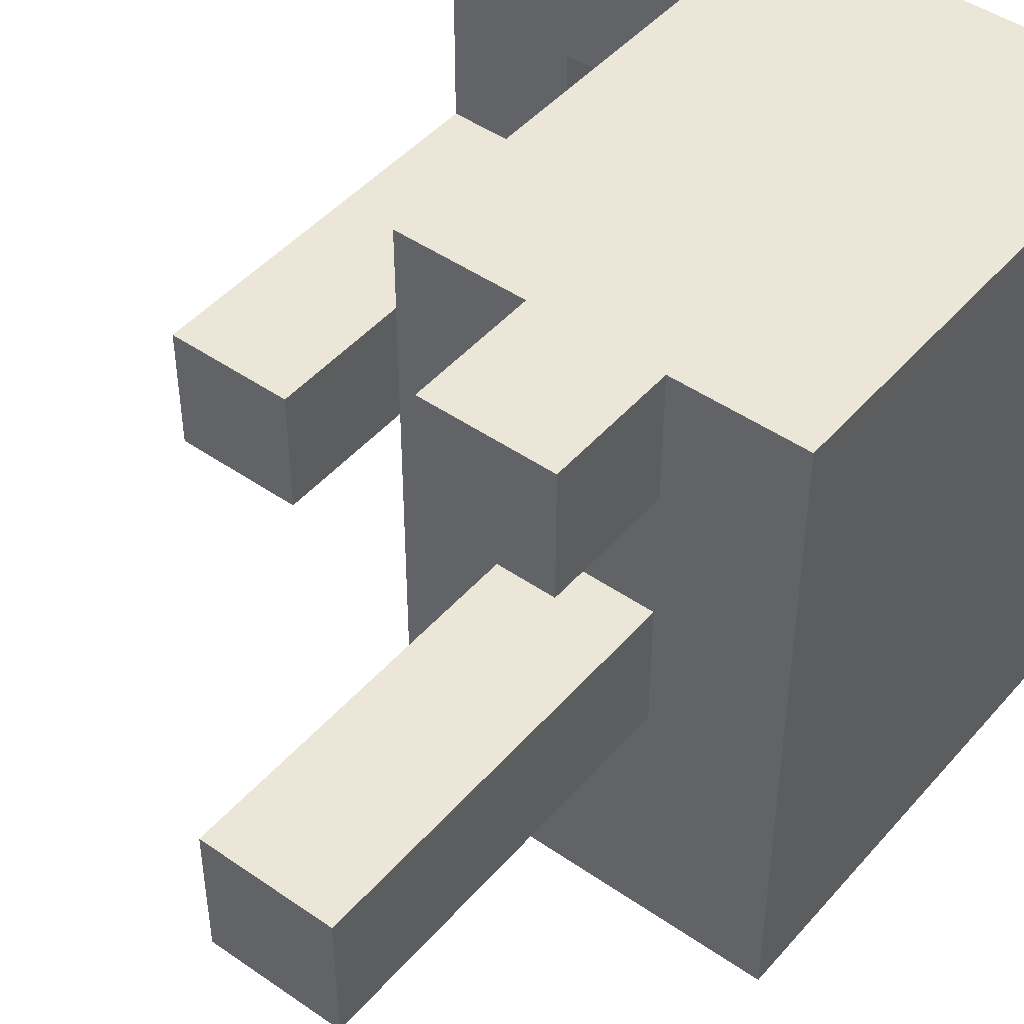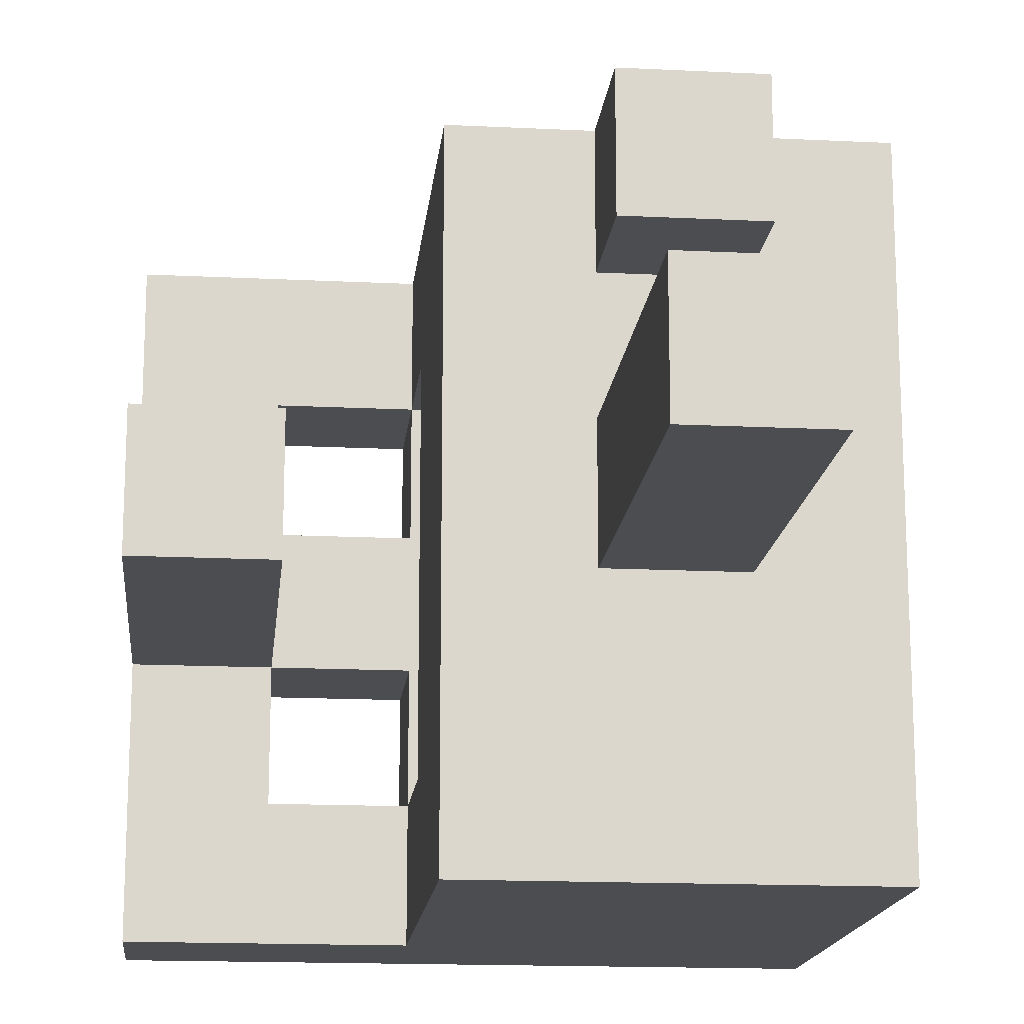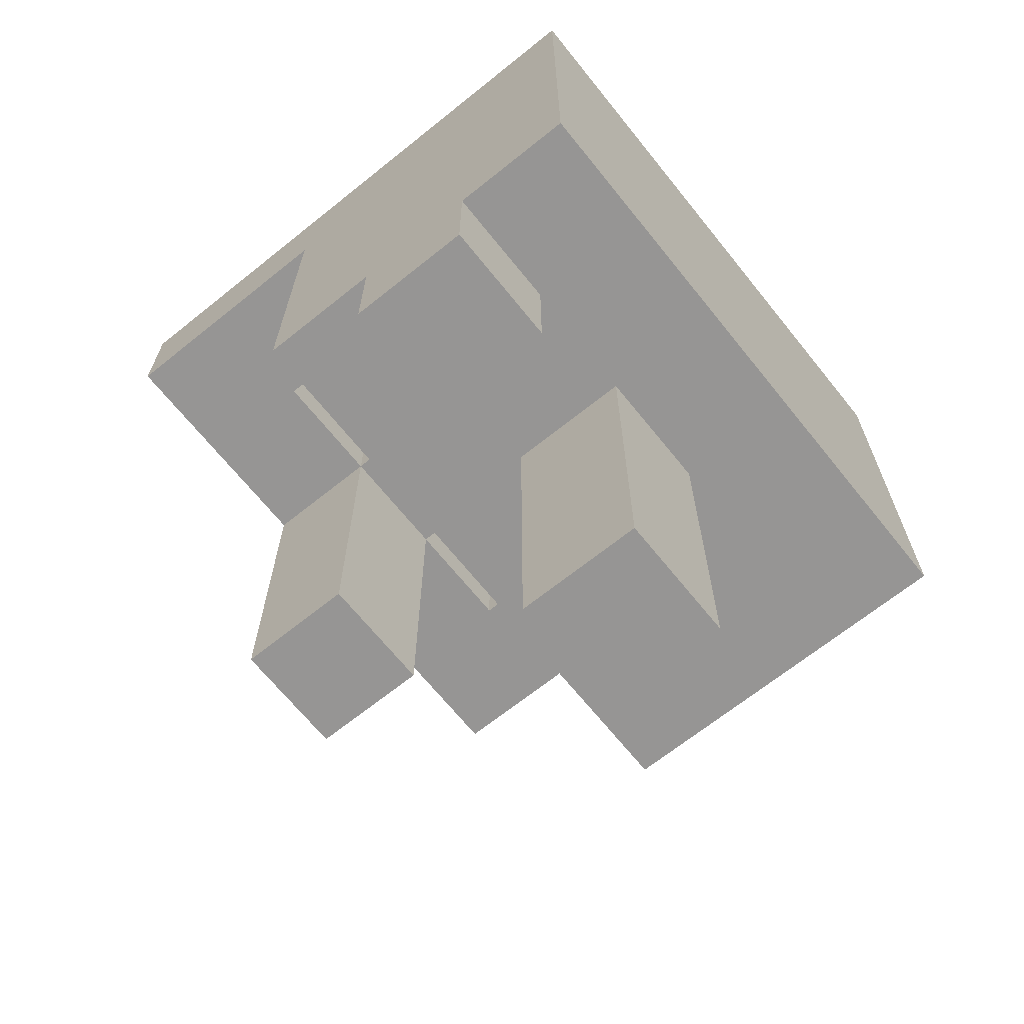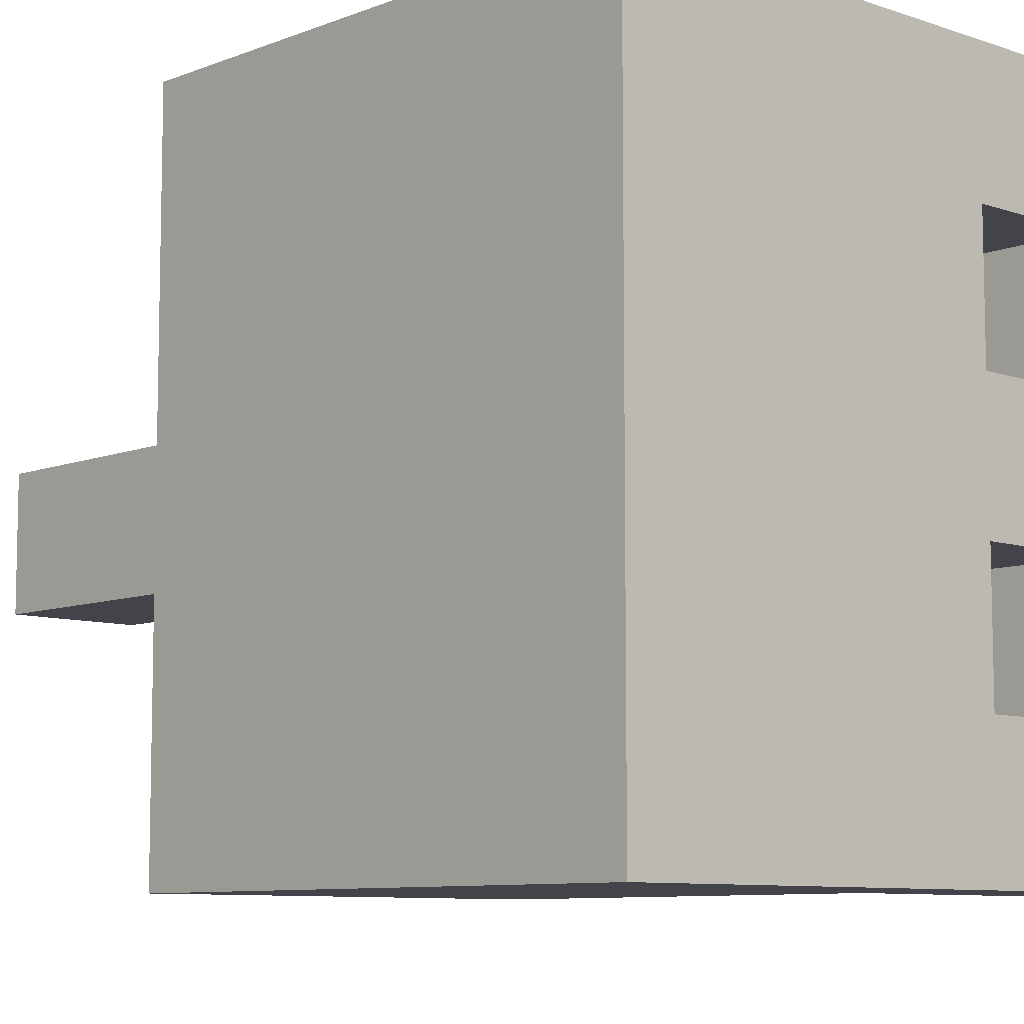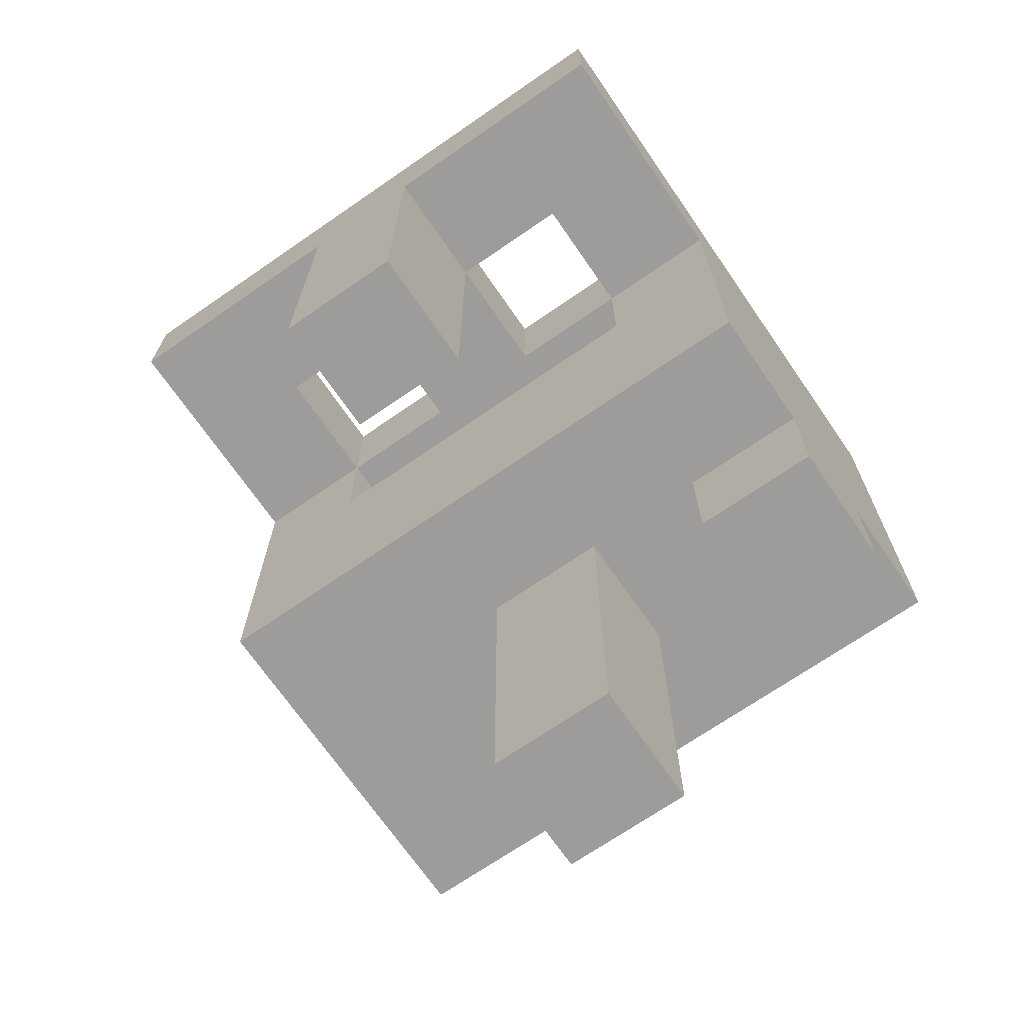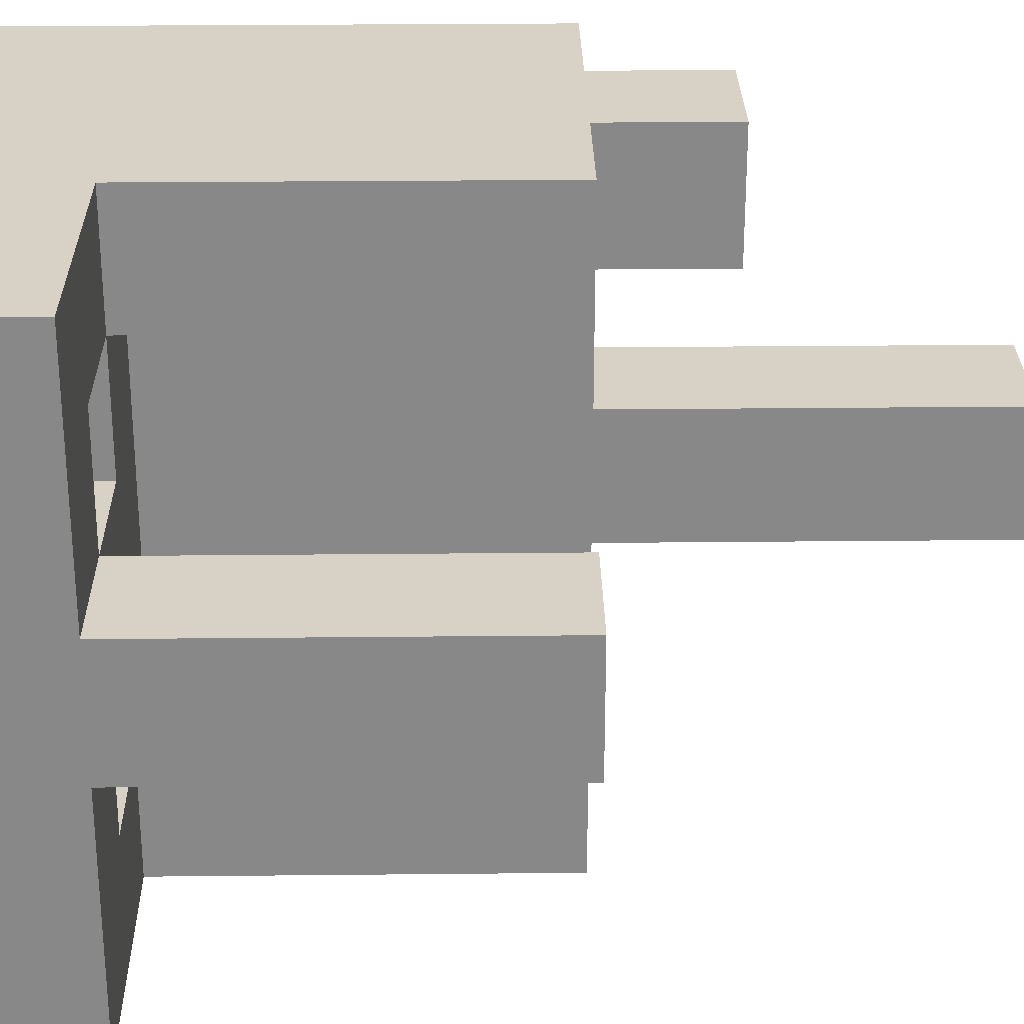
<metadata>
{"format":"obj","ext":"obj","renderer":"f3d","projection":"perspective","resolution":1024,"background":"white","views":[{"elev":46.3,"azim":-141.6,"up":"+Y"},{"elev":-16.1,"azim":174.2,"up":"+Y"},{"elev":-67.5,"azim":-141.2,"up":"+Z"},{"elev":-8.5,"azim":-43.2,"up":"+Y"},{"elev":-70.2,"azim":124.6,"up":"+Z"},{"elev":27.4,"azim":89.1,"up":"+Y"}]}
</metadata>
<code>
o ShapeTest2.001
v -1.5 -0.5 -3.5
v -4.5 0.5 -2.5
v -4.5 0.5 -1.5
v -1.5 1.5 -2.5
v -1.5 3.5 -0.5
v -1.5 4.5 0.5
v -0.5 3.5 0.5
v -4.5 -0.5 -0.5
v -3.5 -0.5 -0.5
v -4.5 -0.5 0.5
v -4.5 2.5 -2.5
v -3.5 4.5 -2.5
v -2.5 4.5 -2.5
v -2.5 4.5 -3.5
v -4.5 4.5 -3.5
v -3.5 3.5 -3.5
v -4.5 1.5 -3.5
v -2.5 3.5 -1.5
v 0.5 1.5 0.5
v -0.5 1.5 0.5
v 0.5 2.5 0.5
v -2.5 -0.5 0.5
v 0.5 0.5 0.5
v 0.5 -0.5 0.5
v 0.5 0.5 -0.5
v -1.5 2.5 0.5
v -1.5 1.5 0.5
v -0.5 2.5 -2.5
v -0.5 2.5 -3.5
v 0.5 2.5 -3.5
v -4.5 0.5 -3.5
v -4.5 -0.5 -2.5
v -1.5 3.5 -2.5
v -1.5 4.5 -0.5
v -2.5 4.5 0.5
v -1.5 3.5 0.5
v -1.5 3.5 -3.5
v -2.5 3.5 -3.5
v -2.5 1.5 -1.5
v -1.5 2.5 -1.5
v -4.5 2.5 -3.5
v -3.5 3.5 -0.5
v -4.5 3.5 0.5
v -2.5 2.5 -3.5
v -2.5 2.5 -5.5
v -2.5 1.5 -6.5
v -2.5 2.5 -6.5
v -3.5 2.5 -5.5
v -2.5 1.5 -5.5
v 0.5 -0.5 -0.5
v 0.5 1.5 -0.5
v -0.5 3.5 -0.5
v -0.5 2.5 -0.5
v 0.5 2.5 -0.5
v 0.5 3.5 0.5
v 0.5 3.5 -0.5
v 0.5 4.5 -0.5
v 0.5 4.5 0.5
v -0.5 4.5 -0.5
v -4.5 4.5 -0.5
v -4.5 3.5 -0.5
v -3.5 4.5 0.5
v -3.5 4.5 -0.5
v -3.5 2.5 -0.5
v -3.5 1.5 0.5
v -4.5 2.5 -0.5
v -4.5 2.5 0.5
v -3.5 2.5 0.5
v -3.5 1.5 -0.5
v -0.5 -0.5 -0.5
v -0.5 -0.5 0.5
v -1.5 -0.5 -0.5
v -1.5 0.5 0.5
v -4.5 0.5 -0.5
v -4.5 0.5 0.5
v -4.5 1.5 0.5
v -4.5 1.5 -0.5
v -4.5 4.5 0.5
v -0.5 1.5 -1.5
v 0.5 2.5 -1.5
v -0.5 1.5 -3.5
v -0.5 1.5 -2.5
v 0.5 2.5 -2.5
v 0.5 1.5 -2.5
v 0.5 1.5 -3.5
v -3.5 1.5 -3.5
v -1.5 3.5 -1.5
v -1.5 4.5 -1.5
v -1.5 4.5 -2.5
v -1.5 4.5 -3.5
v -1.5 -0.5 -1.5
v -1.5 0.5 -2.5
v -1.5 -0.5 -2.5
v -1.5 2.5 -2.5
v -1.5 0.5 -3.5
v -2.5 2.5 -0.5
v -2.5 0.5 -0.5
v -2.5 2.5 0.5
v -4.5 3.5 -1.5
v -4.5 4.5 -1.5
v -4.5 3.5 -3.5
v -4.5 -0.5 -3.5
v -2.5 2.5 -1.5
v -1.5 0.5 -1.5
v -2.5 4.5 -0.5
v -2.5 4.5 -1.5
v -3.5 4.5 -1.5
v -3.5 4.5 -4.5
v -3.5 4.5 -3.5
v -2.5 4.5 -4.5
v -2.5 3.5 -4.5
v -3.5 3.5 -4.5
v -2.5 -0.5 -1.5
v -3.5 -0.5 -1.5
v -2.5 -0.5 -2.5
v -2.5 -0.5 -3.5
v -2.5 0.5 -3.5
v -3.5 1.5 -4.5
v -2.5 1.5 -3.5
v -2.5 2.5 -4.5
v -2.5 1.5 -4.5
v -3.5 1.5 -6.5
v -2.5 1.5 0.5
v -4.5 -0.5 -1.5
v 0.5 1.5 -1.5
v -0.5 2.5 -1.5
v -0.5 1.5 -0.5
v -0.5 0.5 -0.5
v -0.5 0.5 0.5
v -4.5 4.5 -2.5
v -3.5 -0.5 -3.5
v -2.5 1.5 -0.5
v -2.5 0.5 -1.5
v -3.5 2.5 -6.5
v -3.5 1.5 -5.5
v -3.5 2.5 -3.5
v -3.5 2.5 -4.5
v -1.5 1.5 -3.5
v -3.5 0.5 -3.5
v -0.5 4.5 0.5
v -1.5 -0.5 0.5
v -0.5 2.5 0.5
v -3.5 -0.5 -2.5
v -1.5 1.5 -1.5
v -2.5 -0.5 -0.5
v -3.5 -0.5 0.5
v -2.5 0.5 0.5
v -2.5 3.5 0.5
v -2.5 3.5 -0.5
v -4.5 3.5 -2.5
v -1.5 0.5 -0.5
v -1.5 1.5 -0.5
v -3.5 3.5 0.5
v -4.5 2.5 -1.5
v -4.5 1.5 -1.5
v -4.5 1.5 -2.5
v -3.5 0.5 0.5
v -1.5 2.5 -0.5
v -1.5 2.5 -3.5
f 60 61 43 78
f 62 63 60 78
f 78 43 153 62
f 92 93 1 95
f 1 93 115 116
f 95 1 116 117
f 156 2 3 155
f 4 92 95 138
f 138 95 117 119
f 140 59 34 6
f 52 7 36 5
f 6 36 7 140
f 59 52 5 34
f 74 8 10 75
f 9 146 10 8
f 75 10 146 157
f 88 87 33 89
f 88 89 13 106
f 101 41 11 150
f 16 136 41 101
f 66 77 76 67
f 67 76 65 68
f 64 69 77 66
f 96 132 39 103
f 106 13 12 107
f 13 14 109 12
f 15 101 150 130
f 12 109 15 130
f 109 16 101 15
f 17 31 2 156
f 86 139 31 17
f 34 5 87 88
f 34 88 106 105
f 87 5 149 18
f 21 19 51 54
f 142 20 19 21
f 72 141 22 145
f 147 22 141 73
f 23 24 50 25
f 50 24 71 70
f 129 71 24 23
f 25 50 70 128
f 142 53 158 26
f 127 20 27 152
f 26 27 20 142
f 53 127 152 158
f 29 81 82 28
f 83 84 85 30
f 83 30 29 28
f 85 84 82 81
f 30 85 81 29
f 48 135 118 137
f 120 121 49 45
f 120 45 48 137
f 49 121 118 135
f 113 145 9 114
f 115 113 114 143
f 31 102 32 2
f 131 143 32 102
f 139 131 102 31
f 155 3 74 77
f 87 40 94 33
f 18 103 40 87
f 68 64 66 67
f 69 65 76 77
f 6 34 105 35
f 35 148 36 6
f 89 33 37 90
f 89 90 14 13
f 90 37 38 14
f 40 144 4 94
f 103 39 144 40
f 41 17 156 11
f 136 86 17 41
f 42 153 43 61
f 63 42 61 60
f 38 44 136 16
f 134 122 135 48
f 45 49 46 47
f 45 47 134 48
f 46 49 135 122
f 127 128 129 20
f 19 23 25 51
f 20 129 23 19
f 51 25 128 127
f 52 53 142 7
f 55 21 54 56
f 7 142 21 55
f 56 54 53 52
f 58 55 56 57
f 58 57 59 140
f 140 7 55 58
f 57 56 52 59
f 35 105 63 62
f 62 153 148 35
f 26 158 96 98
f 152 27 123 132
f 98 123 27 26
f 158 152 132 96
f 98 96 64 68
f 132 123 65 69
f 68 65 123 98
f 96 132 69 64
f 129 128 151 73
f 70 71 141 72
f 73 141 71 129
f 128 70 72 151
f 145 22 146 9
f 157 146 22 147
f 77 74 75 76
f 76 75 157 65
f 61 66 67 43
f 43 67 68 153
f 126 79 127 53
f 54 51 125 80
f 54 80 126 53
f 125 51 127 79
f 28 82 79 126
f 80 125 84 83
f 80 83 28 126
f 84 125 79 82
f 154 155 77 66
f 11 156 155 154
f 151 72 91 104
f 151 104 133 97
f 91 72 145 113
f 104 91 93 92
f 93 91 113 115
f 33 94 159 37
f 37 159 44 38
f 94 4 138 159
f 159 138 119 44
f 36 26 158 5
f 148 98 26 36
f 5 158 96 149
f 27 73 151 152
f 123 147 73 27
f 152 151 97 132
f 153 68 98 148
f 65 157 147 123
f 100 99 61 60
f 63 107 100 60
f 130 150 99 100
f 107 12 130 100
f 99 154 66 61
f 150 11 154 99
f 3 124 8 74
f 114 9 8 124
f 2 32 124 3
f 143 114 124 32
f 144 104 92 4
f 39 133 104 144
f 105 106 107 63
f 108 112 16 109
f 14 38 111 110
f 14 110 108 109
f 111 38 16 112
f 110 111 112 108
f 149 96 103 18
f 116 115 143 131
f 117 116 131 139
f 132 97 133 39
f 119 117 139 86
f 137 118 86 136
f 44 119 121 120
f 44 120 137 136
f 121 119 86 118
f 47 46 122 134
f 23 25 128 129
f 71 129 128 70

</code>
